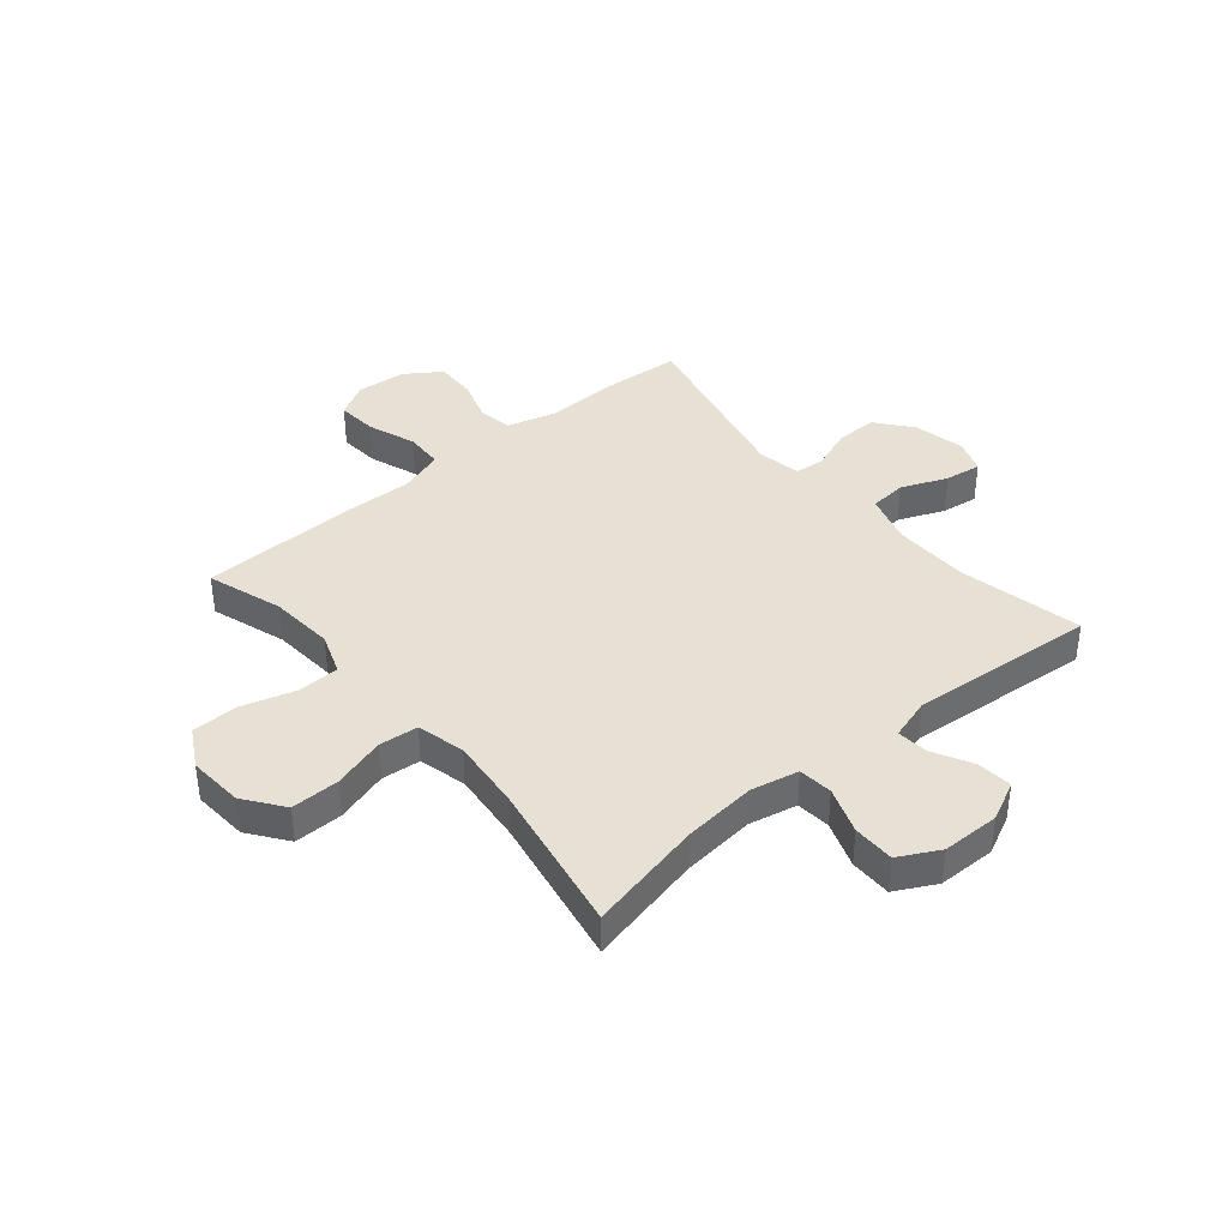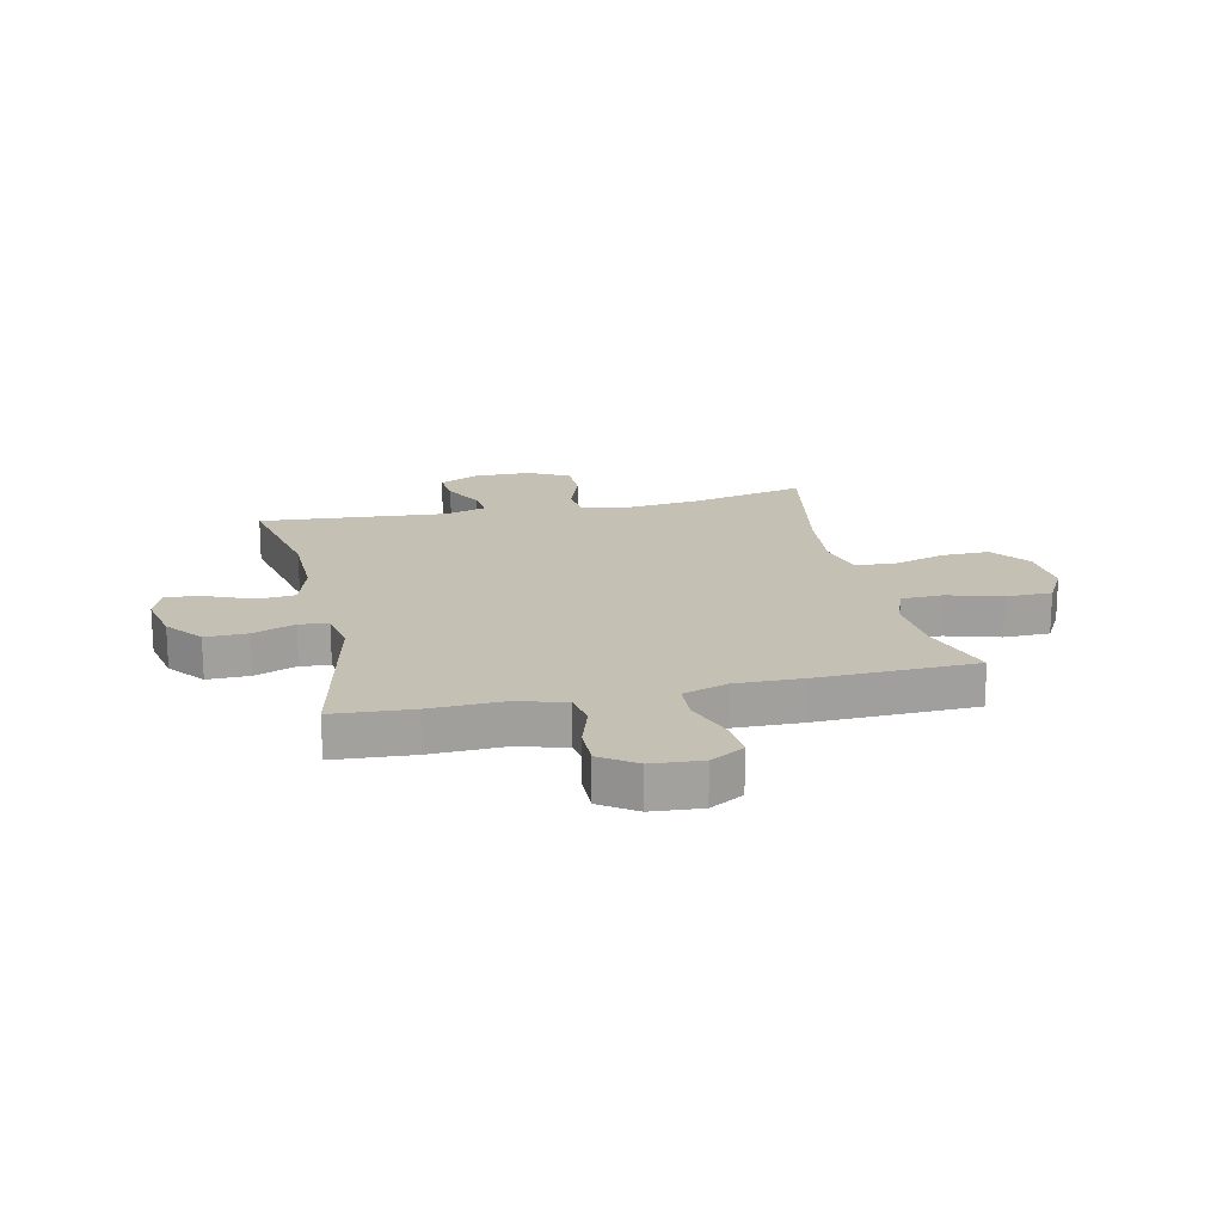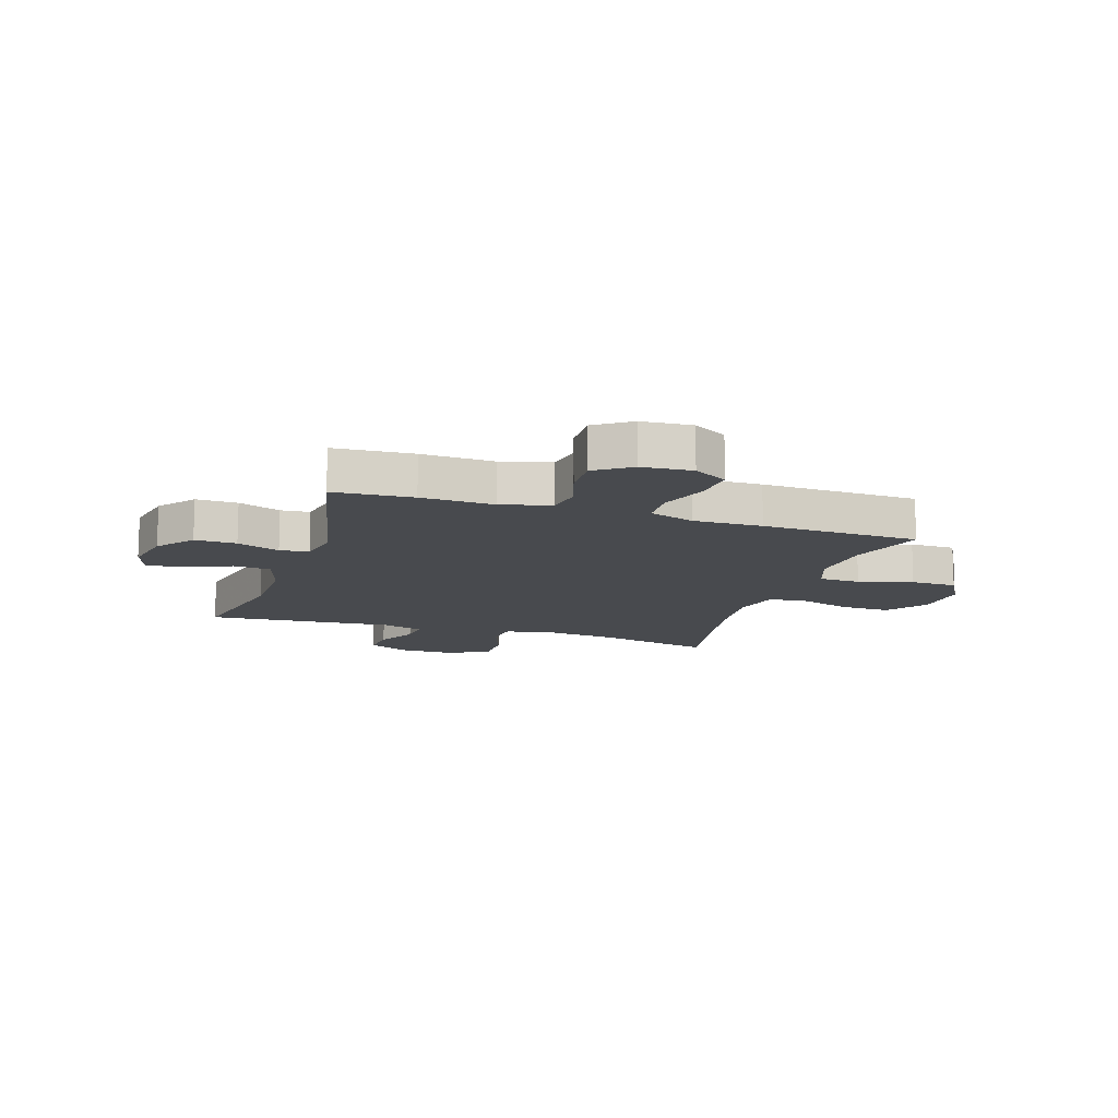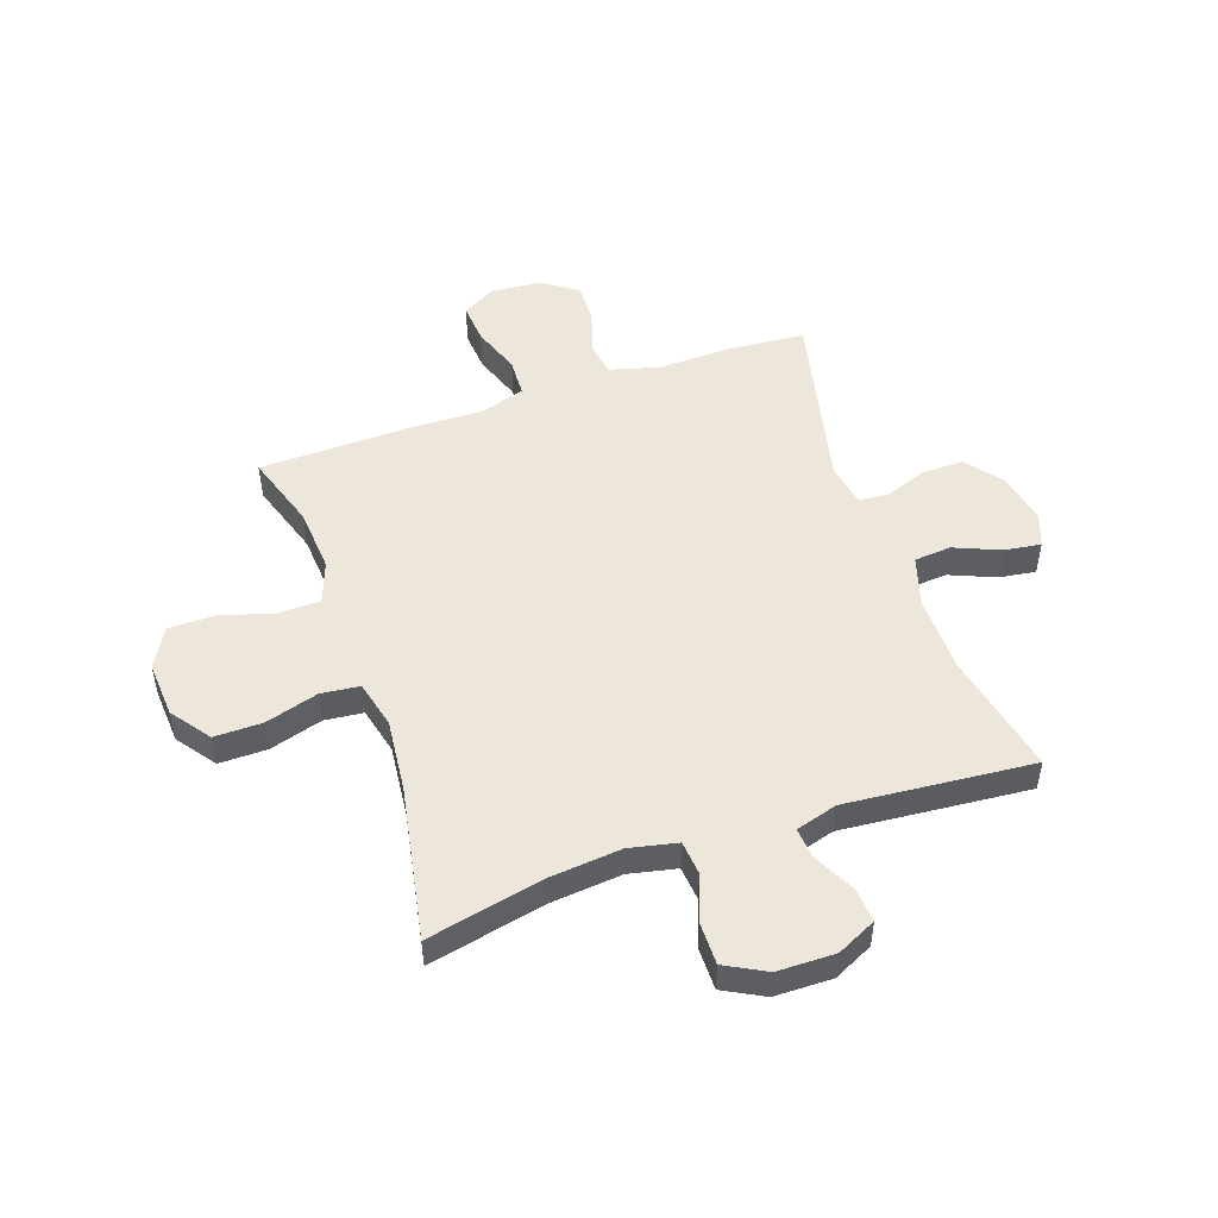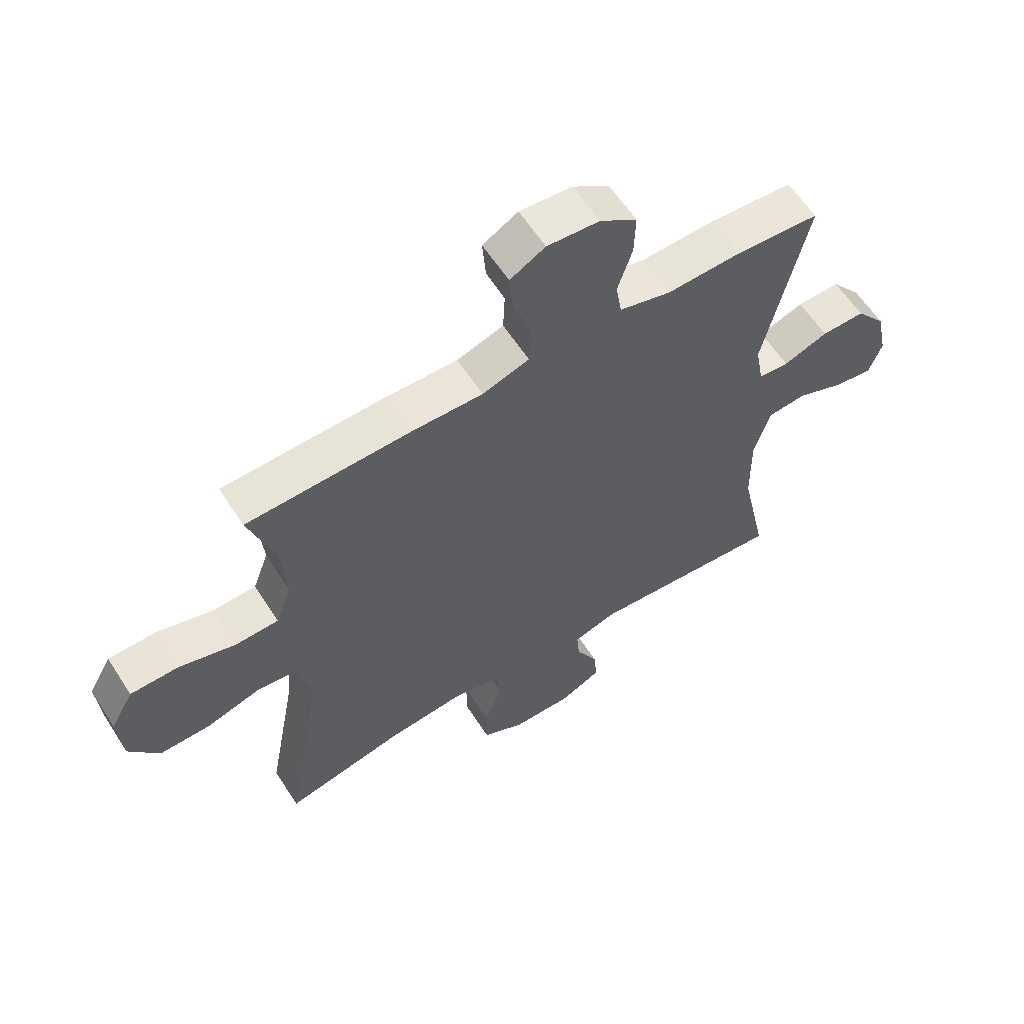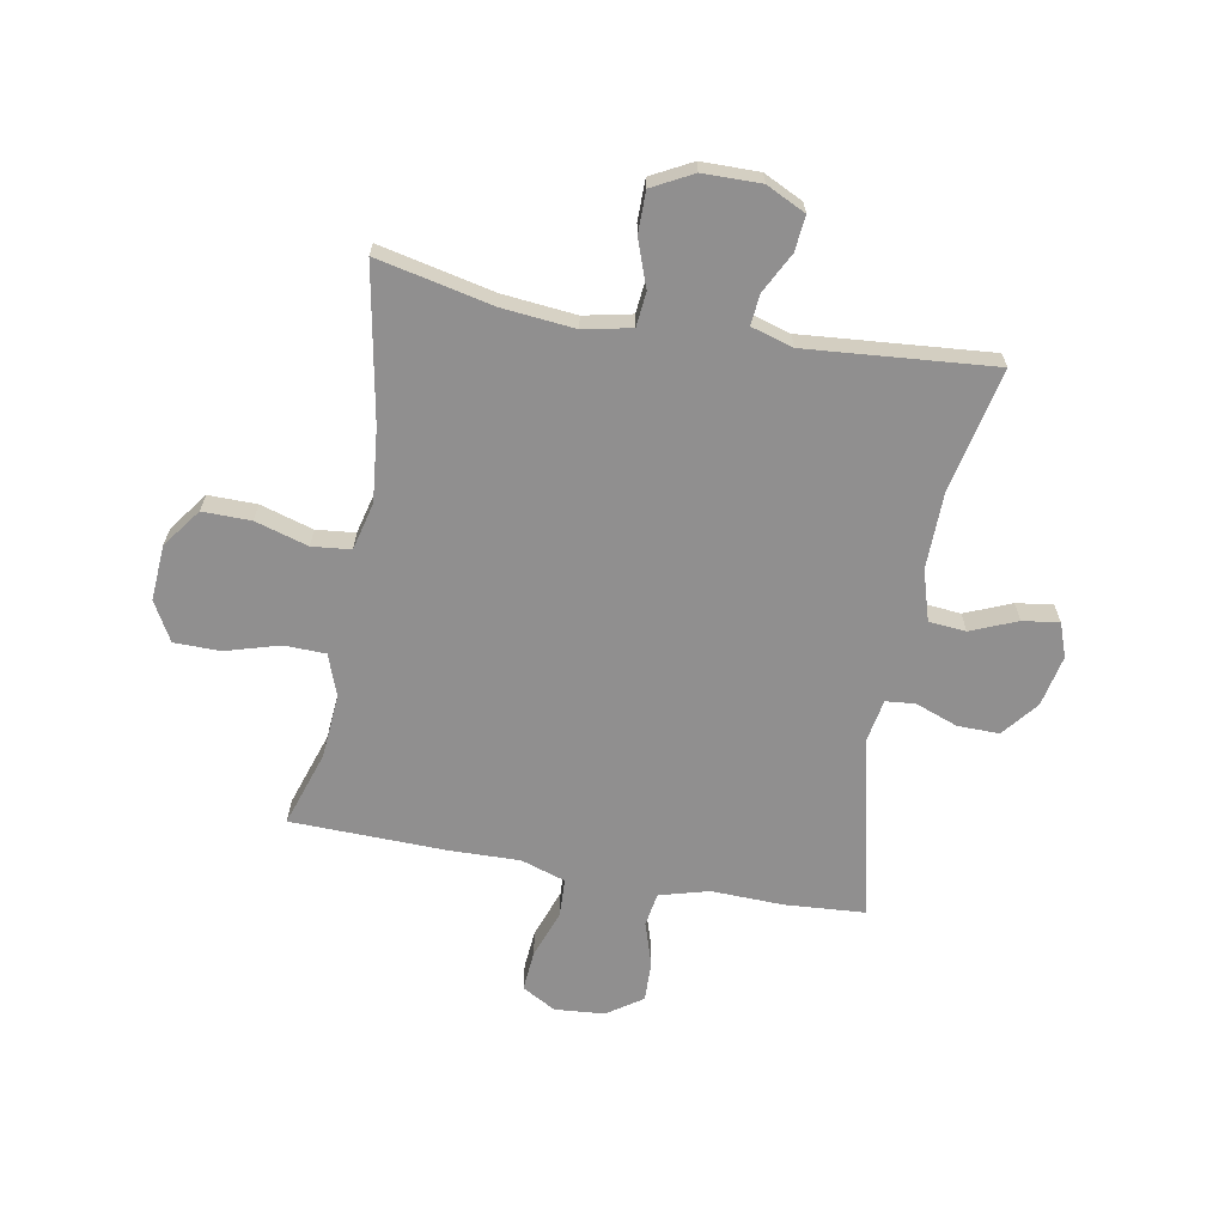
<metadata>
{"format":"obj","ext":"obj","renderer":"f3d","projection":"perspective","resolution":1024,"background":"white","views":[{"elev":39.2,"azim":140.0,"up":"+Y"},{"elev":18.4,"azim":-12.6,"up":"+Y"},{"elev":-13.1,"azim":-18.1,"up":"+Y"},{"elev":50.3,"azim":161.1,"up":"+Y"},{"elev":60.3,"azim":147.3,"up":"+Z"},{"elev":-65.4,"azim":169.7,"up":"+Y"}]}
</metadata>
<code>
v 0.5 0.07 -0.5
v 0.295 0.07 -0.455
v 0.165 0.07 -0.442
v 0.08 0.07 -0.46
v 0.074 0.07 -0.521
v 0.104 0.07 -0.604
v 0.104 0.07 -0.678
v 0.032 0.07 -0.716
v -0.071 0.07 -0.717
v -0.141 0.07 -0.683
v -0.135 0.07 -0.62
v -0.098 0.07 -0.549
v -0.093 0.07 -0.494
v -0.167 0.07 -0.472
v -0.5 0.07 -0.5
v -0.453 0.07 -0.28
v -0.451 0.07 -0.144
v -0.478 0.07 -0.055
v -0.544 0.07 -0.049
v -0.626 0.07 -0.083
v -0.691 0.07 -0.092
v -0.713 0.07 -0.032
v -0.694 0.07 0.059
v -0.643 0.07 0.123
v -0.569 0.07 0.122
v -0.493 0.07 0.094
v -0.441 0.07 0.099
v -0.427 0.07 0.176
v -0.5 0.07 0.5
v -0.359 0.07 0.51
v -0.23 0.07 0.506
v -0.142 0.07 0.53
v -0.132 0.07 0.59
v -0.157 0.07 0.668
v -0.159 0.07 0.74
v -0.096 0.07 0.783
v -0.007 0.07 0.79
v 0.053 0.07 0.756
v 0.047 0.07 0.684
v 0.016 0.07 0.598
v 0.019 0.07 0.53
v 0.099 0.07 0.504
v 0.221 0.07 0.507
v 0.5 0.07 0.5
v 0.456 0.07 0.366
v 0.447 0.07 0.251
v 0.474 0.07 0.177
v 0.548 0.07 0.175
v 0.644 0.07 0.203
v 0.726 0.07 0.202
v 0.765 0.07 0.132
v 0.758 0.07 0.033
v 0.707 0.07 -0.036
v 0.621 0.07 -0.035
v 0.527 0.07 -0.007
v 0.458 0.07 -0.014
v 0.437 0.07 -0.099
v 0.45 0.07 -0.228
v 0.5 0 -0.5
v 0.295 0 -0.455
v 0.165 0 -0.442
v 0.08 0 -0.46
v 0.074 0 -0.521
v 0.104 0 -0.604
v 0.104 0 -0.678
v 0.032 0 -0.716
v -0.071 0 -0.717
v -0.141 0 -0.683
v -0.135 0 -0.62
v -0.098 0 -0.549
v -0.093 0 -0.494
v -0.167 0 -0.472
v -0.5 0 -0.5
v -0.453 0 -0.28
v -0.451 0 -0.144
v -0.478 0 -0.055
v -0.544 0 -0.049
v -0.626 0 -0.083
v -0.691 0 -0.092
v -0.713 0 -0.032
v -0.694 0 0.059
v -0.643 0 0.123
v -0.569 0 0.122
v -0.493 0 0.094
v -0.441 0 0.099
v -0.427 0 0.176
v -0.5 0 0.5
v -0.359 0 0.51
v -0.23 0 0.506
v -0.142 0 0.53
v -0.132 0 0.59
v -0.157 0 0.668
v -0.159 0 0.74
v -0.096 0 0.783
v -0.007 0 0.79
v 0.053 0 0.756
v 0.047 0 0.684
v 0.016 0 0.598
v 0.019 0 0.53
v 0.099 0 0.504
v 0.221 0 0.507
v 0.5 0 0.5
v 0.456 0 0.366
v 0.447 0 0.251
v 0.474 0 0.177
v 0.548 0 0.175
v 0.644 0 0.203
v 0.726 0 0.202
v 0.765 0 0.132
v 0.758 0 0.033
v 0.707 0 -0.036
v 0.621 0 -0.035
v 0.527 0 -0.007
v 0.458 0 -0.014
v 0.437 0 -0.099
v 0.45 0 -0.228
f 52 53 54 55
f 52 55 56
f 51 52 56
f 48 49 50 51
f 47 48 51 56
f 46 47 56 57
f 42 43 44 45
f 41 42 45 46
f 37 38 39 40
f 37 40 41
f 36 37 41
f 33 34 35 36
f 32 33 36 41
f 31 32 41 46
f 28 29 30 31
f 27 28 31 46
f 23 24 25 26
f 23 26 27
f 22 23 27
f 19 20 21 22
f 18 19 22 27
f 17 18 27 46
f 14 15 16
f 13 14 16 17
f 9 10 11 12
f 9 12 13
f 8 9 13
f 5 6 7 8
f 4 5 8 13
f 3 4 13 17
f 58 1 2
f 57 58 2 3
f 3 17 46 57
f 113 112 111 110
f 114 113 110
f 114 110 109
f 109 108 107 106
f 114 109 106 105
f 115 114 105 104
f 103 102 101 100
f 104 103 100 99
f 98 97 96 95
f 99 98 95
f 99 95 94
f 94 93 92 91
f 99 94 91 90
f 104 99 90 89
f 89 88 87 86
f 104 89 86 85
f 84 83 82 81
f 85 84 81
f 85 81 80
f 80 79 78 77
f 85 80 77 76
f 104 85 76 75
f 74 73 72
f 75 74 72 71
f 70 69 68 67
f 71 70 67
f 71 67 66
f 66 65 64 63
f 71 66 63 62
f 75 71 62 61
f 60 59 116
f 61 60 116 115
f 115 104 75 61
f 1 59 60 2
f 2 60 61 3
f 3 61 62 4
f 4 62 63 5
f 5 63 64 6
f 6 64 65 7
f 7 65 66 8
f 8 66 67 9
f 9 67 68 10
f 10 68 69 11
f 11 69 70 12
f 12 70 71 13
f 13 71 72 14
f 14 72 73 15
f 15 73 74 16
f 16 74 75 17
f 17 75 76 18
f 18 76 77 19
f 19 77 78 20
f 20 78 79 21
f 21 79 80 22
f 22 80 81 23
f 23 81 82 24
f 24 82 83 25
f 25 83 84 26
f 26 84 85 27
f 27 85 86 28
f 28 86 87 29
f 29 87 88 30
f 30 88 89 31
f 31 89 90 32
f 32 90 91 33
f 33 91 92 34
f 34 92 93 35
f 35 93 94 36
f 36 94 95 37
f 37 95 96 38
f 38 96 97 39
f 39 97 98 40
f 40 98 99 41
f 41 99 100 42
f 42 100 101 43
f 43 101 102 44
f 44 102 103 45
f 45 103 104 46
f 46 104 105 47
f 47 105 106 48
f 48 106 107 49
f 49 107 108 50
f 50 108 109 51
f 51 109 110 52
f 52 110 111 53
f 53 111 112 54
f 54 112 113 55
f 55 113 114 56
f 56 114 115 57
f 57 115 116 58
f 58 116 59 1

</code>
